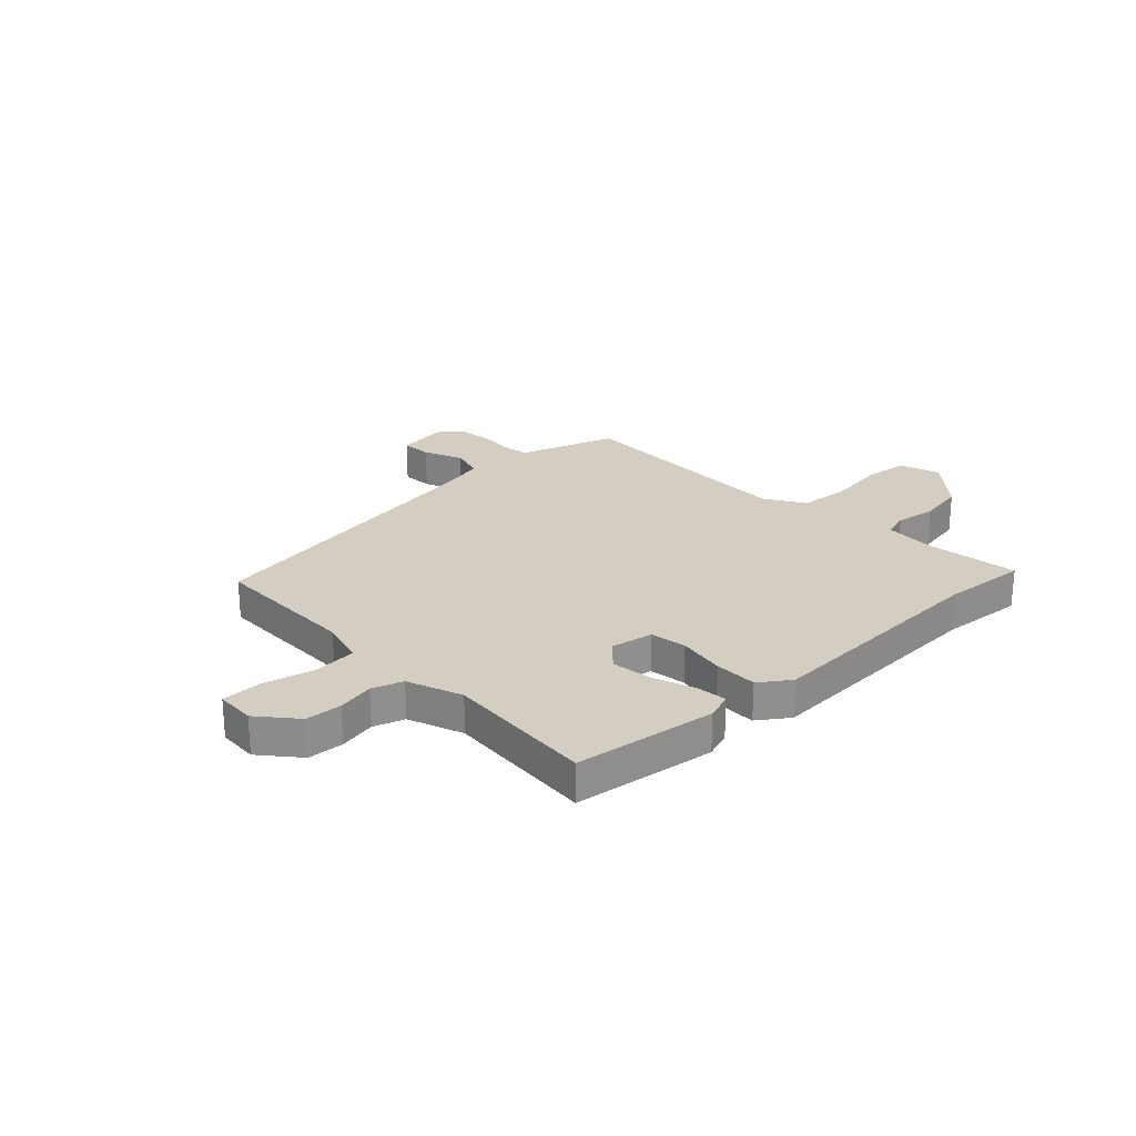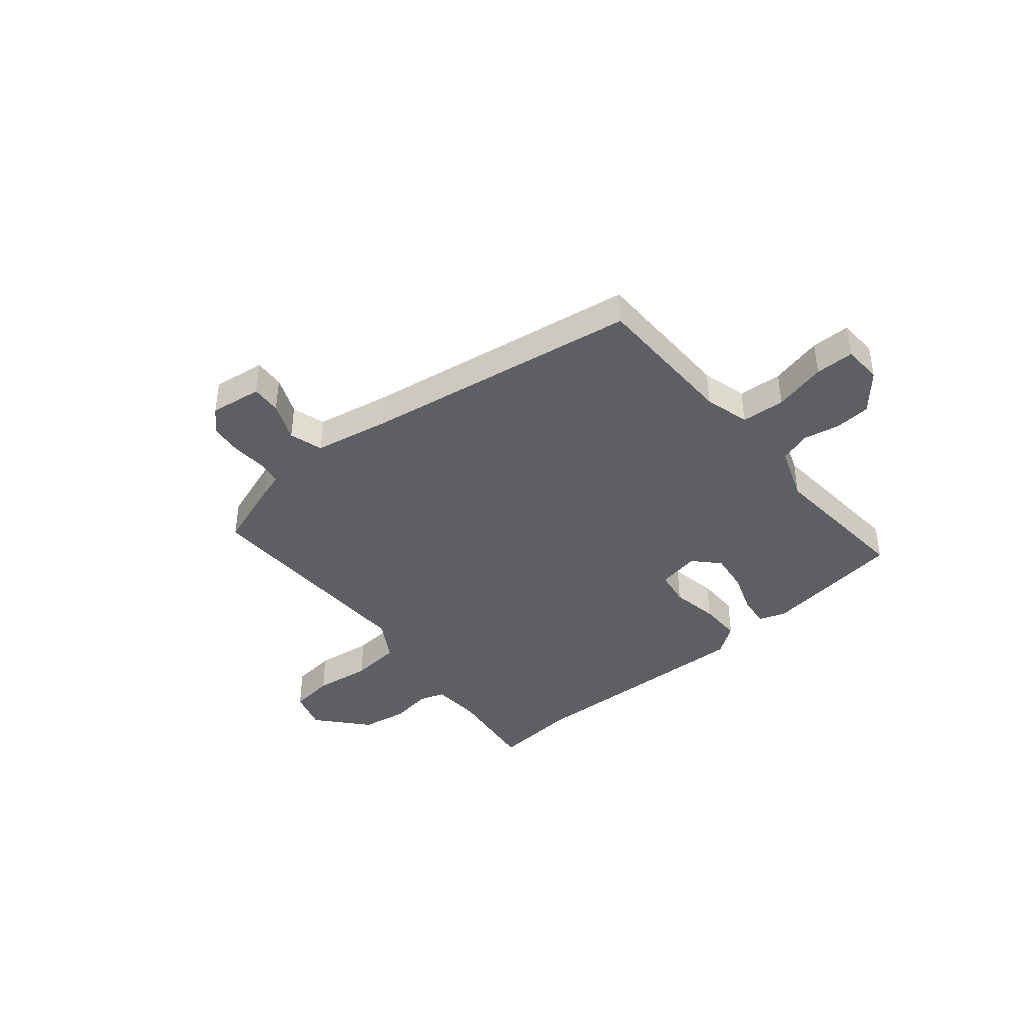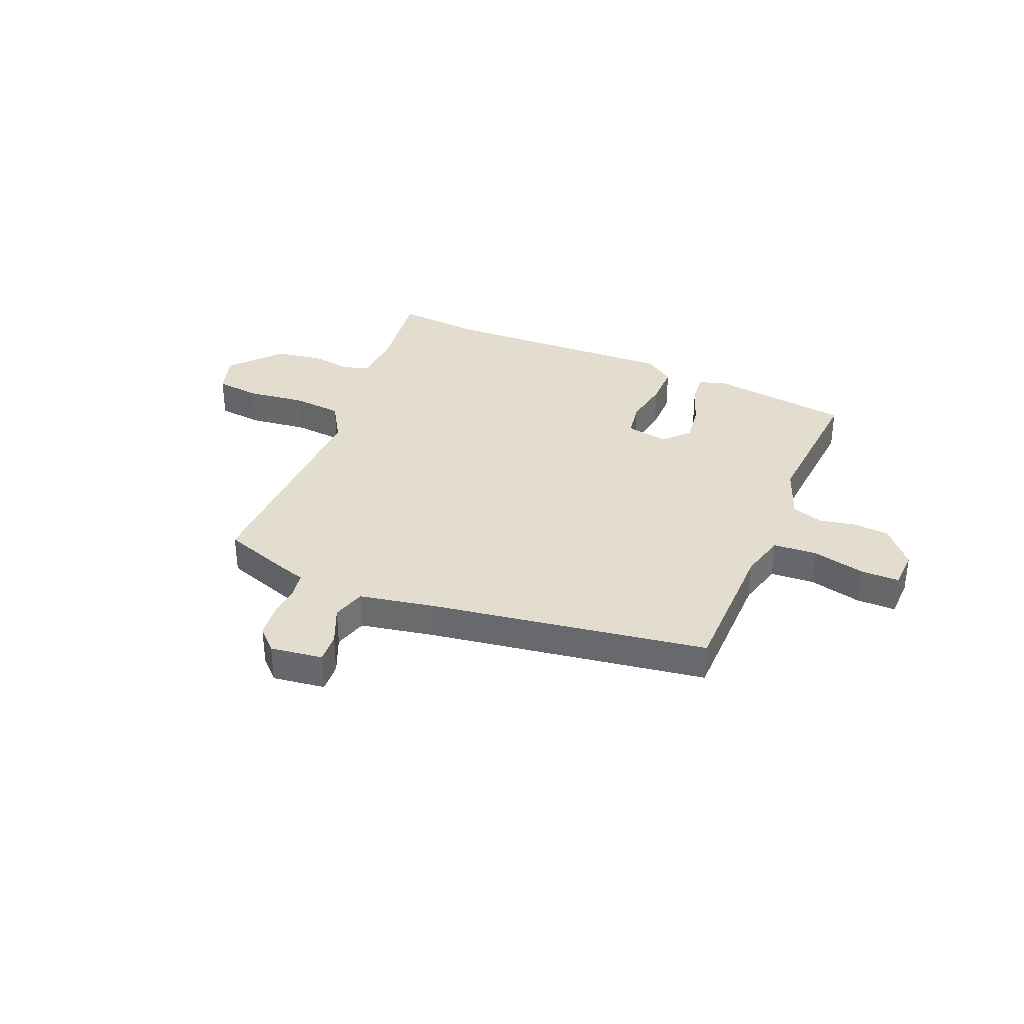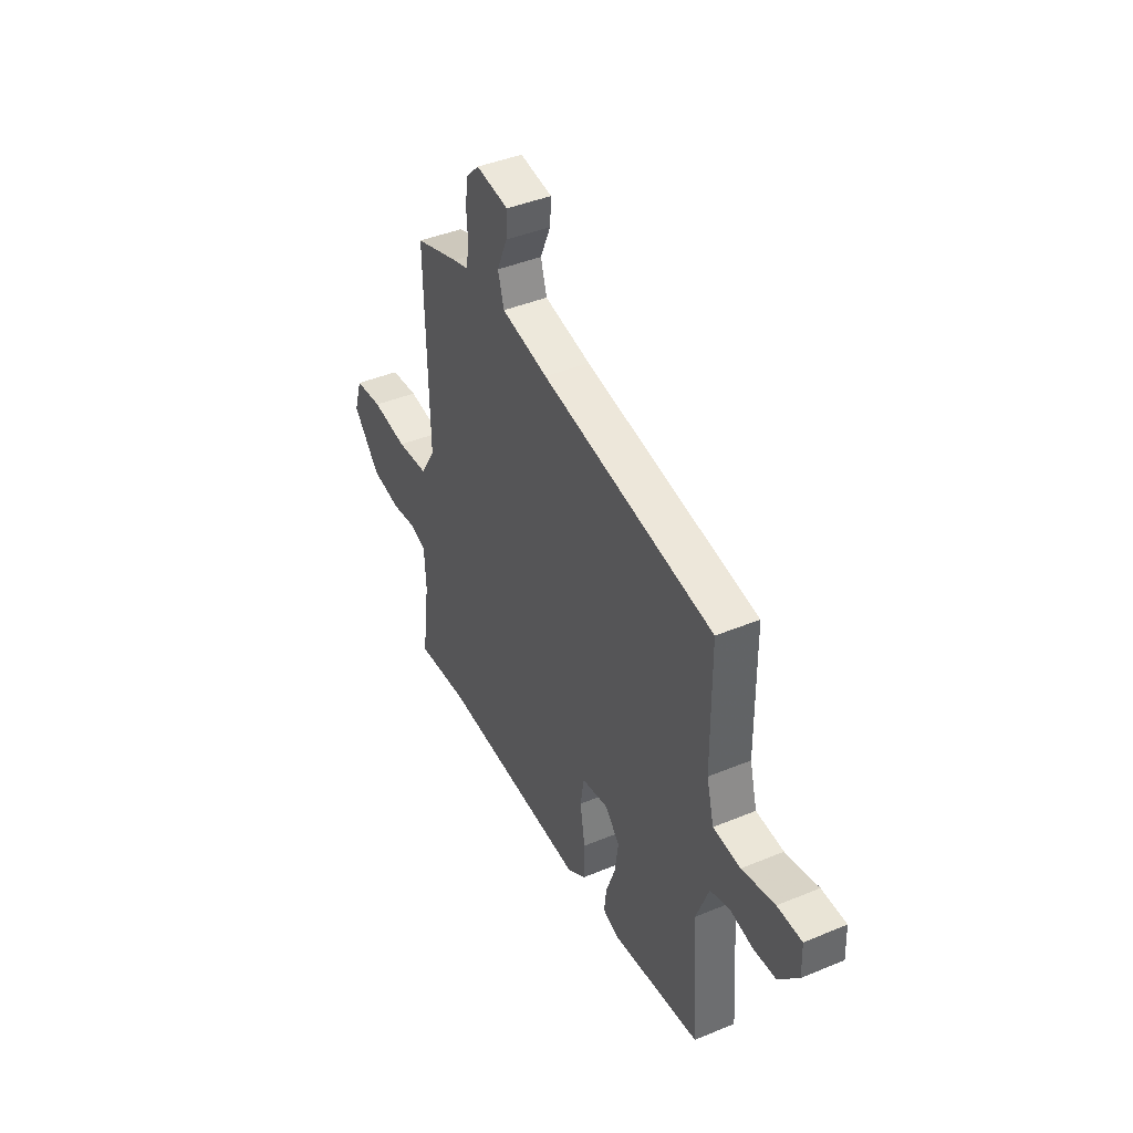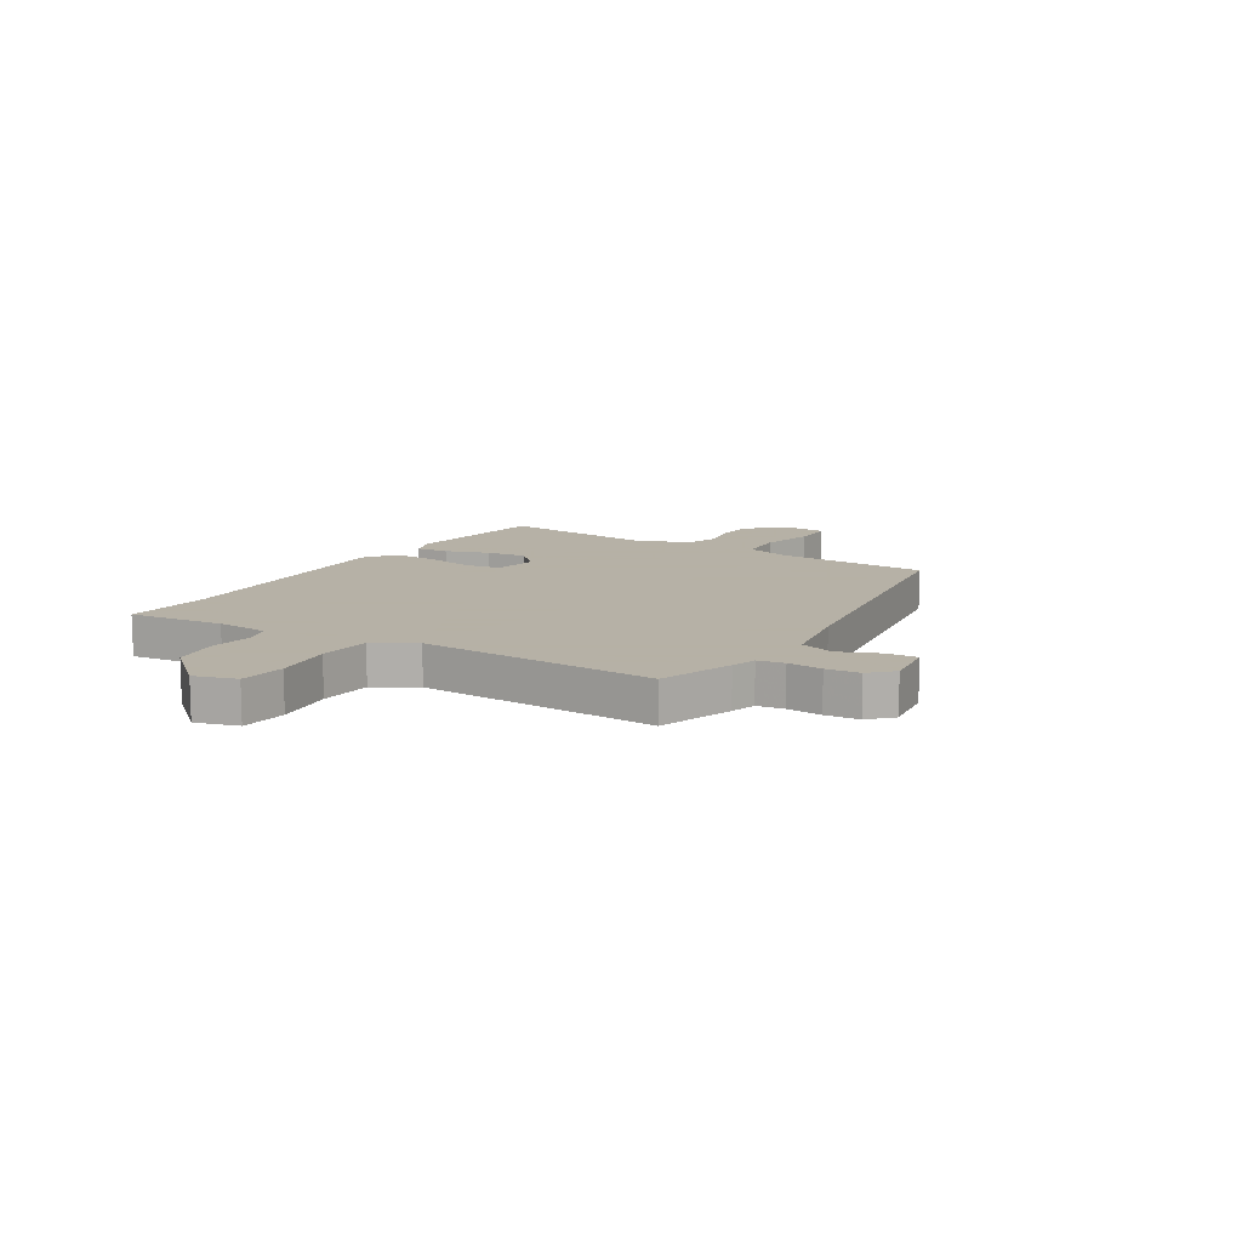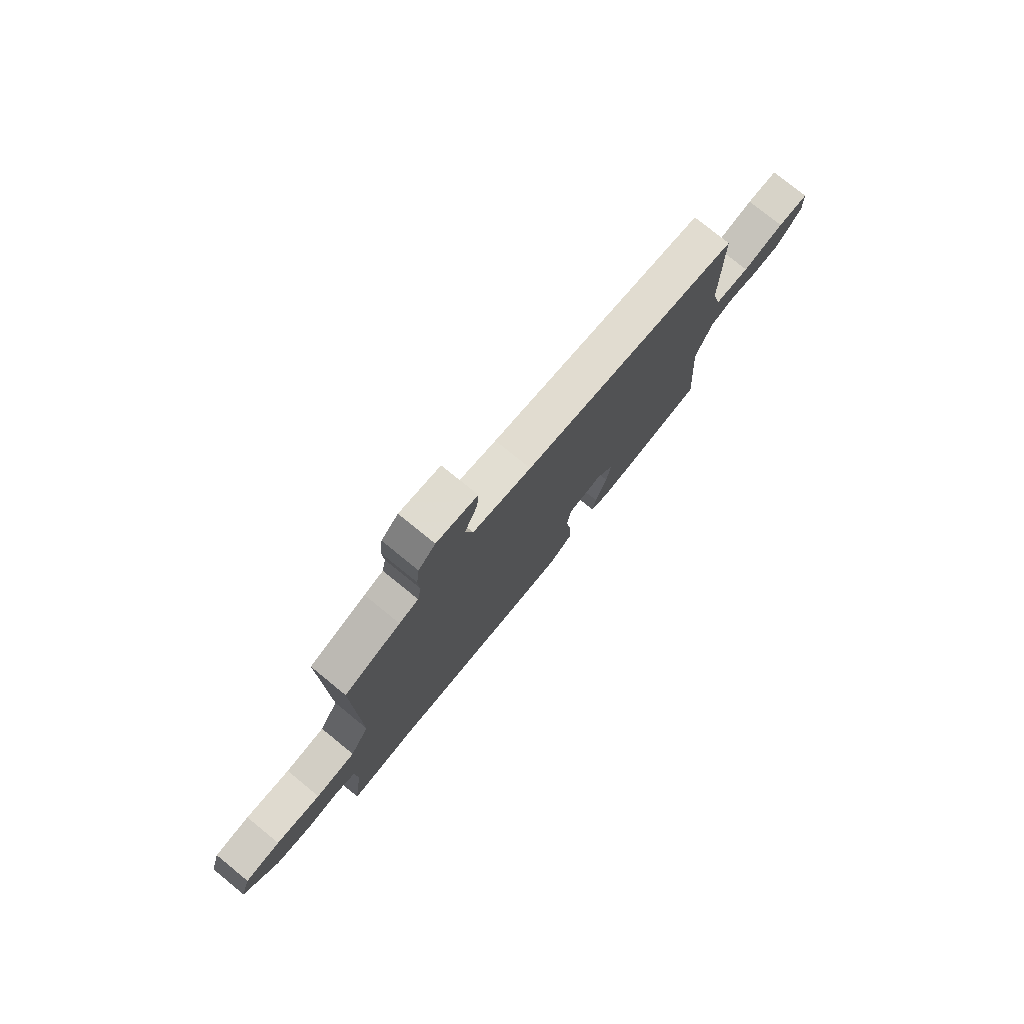
<metadata>
{"format":"obj","ext":"obj","renderer":"f3d","projection":"perspective","resolution":1024,"background":"white","views":[{"elev":25.1,"azim":136.2,"up":"+Y"},{"elev":-40.8,"azim":39.9,"up":"+Y"},{"elev":34.8,"azim":22.7,"up":"+Y"},{"elev":42.4,"azim":63.6,"up":"+Z"},{"elev":12.1,"azim":-57.9,"up":"+Y"},{"elev":76.9,"azim":-50.8,"up":"+Z"}]}
</metadata>
<code>
v 0.484 0.07 0.422
v 0.486 0.07 0.149
v 0.508 0.07 0.065
v 0.589 0.07 0.06
v 0.686 0.07 0.084
v 0.758 0.07 0.084
v 0.761 0.07 0.011
v 0.702 0.07 -0.059
v 0.635 0.07 -0.064
v 0.567 0.07 -0.051
v 0.51 0.07 -0.071
v 0.472 0.07 -0.172
v 0.492 0.07 -0.449
v 0.23 0.07 -0.487
v 0.18 0.07 -0.47
v 0.187 0.07 -0.412
v 0.215 0.07 -0.334
v 0.225 0.07 -0.261
v 0.182 0.07 -0.215
v 0.103 0.07 -0.23
v 0.092 0.07 -0.297
v 0.107 0.07 -0.385
v 0.107 0.07 -0.464
v 0.051 0.07 -0.504
v -0.392 0.07 -0.49
v -0.549 0.07 -0.505
v -0.526 0.07 -0.333
v -0.531 0.07 -0.239
v -0.579 0.07 -0.224
v -0.655 0.07 -0.236
v -0.741 0.07 -0.222
v -0.821 0.07 -0.13
v -0.797 0.07 -0.054
v -0.714 0.07 -0.044
v -0.608 0.07 -0.057
v -0.514 0.07 -0.048
v -0.469 0.07 0.026
v -0.477 0.07 0.456
v -0.344 0.07 0.503
v -0.299 0.07 0.517
v -0.29 0.07 0.565
v -0.294 0.07 0.628
v -0.287 0.07 0.689
v -0.247 0.07 0.729
v -0.15 0.07 0.716
v -0.154 0.07 0.66
v -0.185 0.07 0.588
v -0.167 0.07 0.526
v -0.028 0.07 0.5
v 0.484 0 0.422
v 0.486 0 0.149
v 0.508 0 0.065
v 0.589 0 0.06
v 0.686 0 0.084
v 0.758 0 0.084
v 0.761 0 0.011
v 0.702 0 -0.059
v 0.635 0 -0.064
v 0.567 0 -0.051
v 0.51 0 -0.071
v 0.472 0 -0.172
v 0.492 0 -0.449
v 0.23 0 -0.487
v 0.18 0 -0.47
v 0.187 0 -0.412
v 0.215 0 -0.334
v 0.225 0 -0.261
v 0.182 0 -0.215
v 0.103 0 -0.23
v 0.092 0 -0.297
v 0.107 0 -0.385
v 0.107 0 -0.464
v 0.051 0 -0.504
v -0.392 0 -0.49
v -0.549 0 -0.505
v -0.526 0 -0.333
v -0.531 0 -0.239
v -0.579 0 -0.224
v -0.655 0 -0.236
v -0.741 0 -0.222
v -0.821 0 -0.13
v -0.797 0 -0.054
v -0.714 0 -0.044
v -0.608 0 -0.057
v -0.514 0 -0.048
v -0.469 0 0.026
v -0.477 0 0.456
v -0.344 0 0.503
v -0.299 0 0.517
v -0.29 0 0.565
v -0.294 0 0.628
v -0.287 0 0.689
v -0.247 0 0.729
v -0.15 0 0.716
v -0.154 0 0.66
v -0.185 0 0.588
v -0.167 0 0.526
v -0.028 0 0.5
f 44 45 46 47
f 44 47 48
f 41 42 43 44
f 40 41 44 48
f 37 38 39 40
f 37 40 48 49
f 32 33 34 35
f 32 35 36
f 29 30 31 32
f 28 29 32 36
f 27 28 36 37
f 25 26 27 37
f 21 22 23 24
f 20 21 24 25
f 14 15 16 17
f 12 13 14 17
f 11 12 17 18
f 7 8 9 10
f 5 6 7 10
f 4 5 10 11
f 3 4 11 18
f 37 49 1 2
f 20 25 37 2
f 19 20 2 3
f 3 18 19
f 96 95 94 93
f 97 96 93
f 93 92 91 90
f 97 93 90 89
f 89 88 87 86
f 98 97 89 86
f 84 83 82 81
f 85 84 81
f 81 80 79 78
f 85 81 78 77
f 86 85 77 76
f 86 76 75 74
f 73 72 71 70
f 74 73 70 69
f 66 65 64 63
f 66 63 62 61
f 67 66 61 60
f 59 58 57 56
f 59 56 55 54
f 60 59 54 53
f 67 60 53 52
f 51 50 98 86
f 51 86 74 69
f 52 51 69 68
f 68 67 52
f 1 50 51 2
f 2 51 52 3
f 3 52 53 4
f 4 53 54 5
f 5 54 55 6
f 6 55 56 7
f 7 56 57 8
f 8 57 58 9
f 9 58 59 10
f 10 59 60 11
f 11 60 61 12
f 12 61 62 13
f 13 62 63 14
f 14 63 64 15
f 15 64 65 16
f 16 65 66 17
f 17 66 67 18
f 18 67 68 19
f 19 68 69 20
f 20 69 70 21
f 21 70 71 22
f 22 71 72 23
f 23 72 73 24
f 24 73 74 25
f 25 74 75 26
f 26 75 76 27
f 27 76 77 28
f 28 77 78 29
f 29 78 79 30
f 30 79 80 31
f 31 80 81 32
f 32 81 82 33
f 33 82 83 34
f 34 83 84 35
f 35 84 85 36
f 36 85 86 37
f 37 86 87 38
f 38 87 88 39
f 39 88 89 40
f 40 89 90 41
f 41 90 91 42
f 42 91 92 43
f 43 92 93 44
f 44 93 94 45
f 45 94 95 46
f 46 95 96 47
f 47 96 97 48
f 48 97 98 49
f 49 98 50 1

</code>
